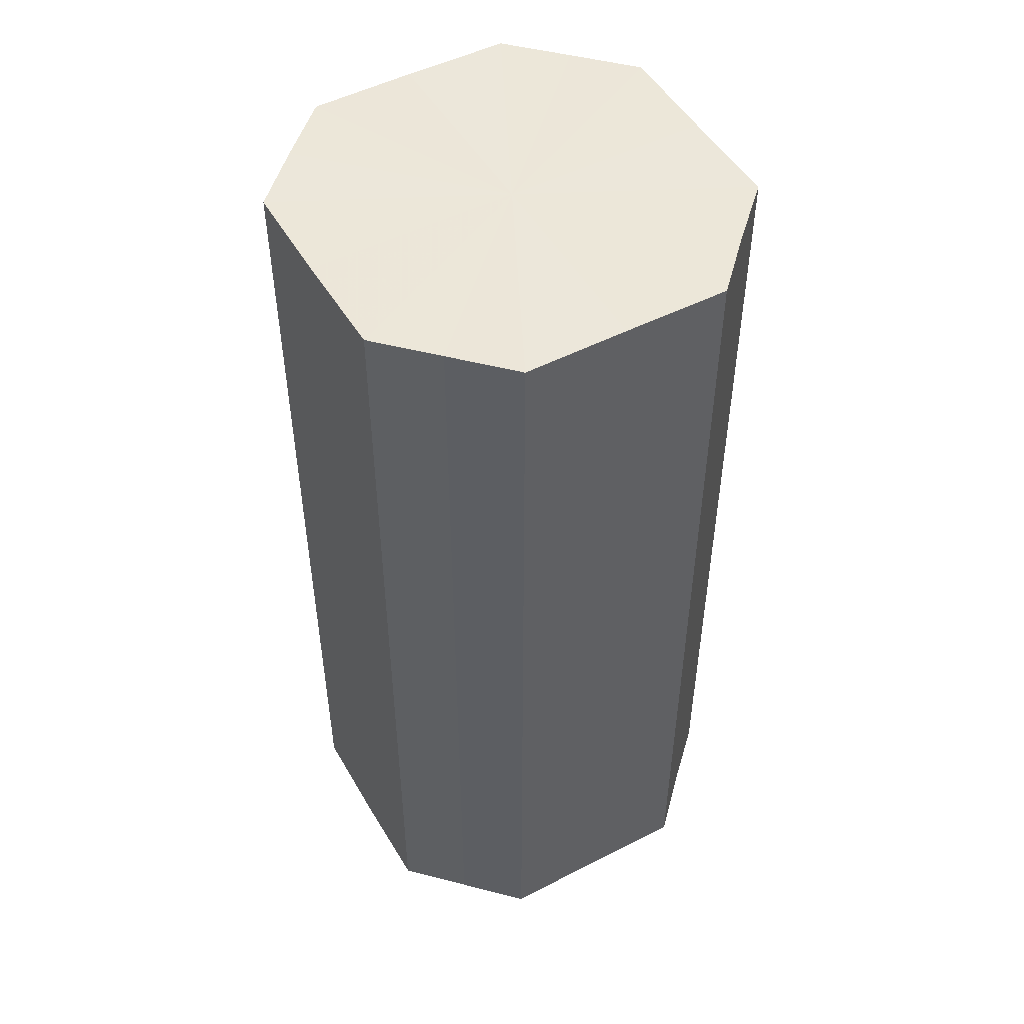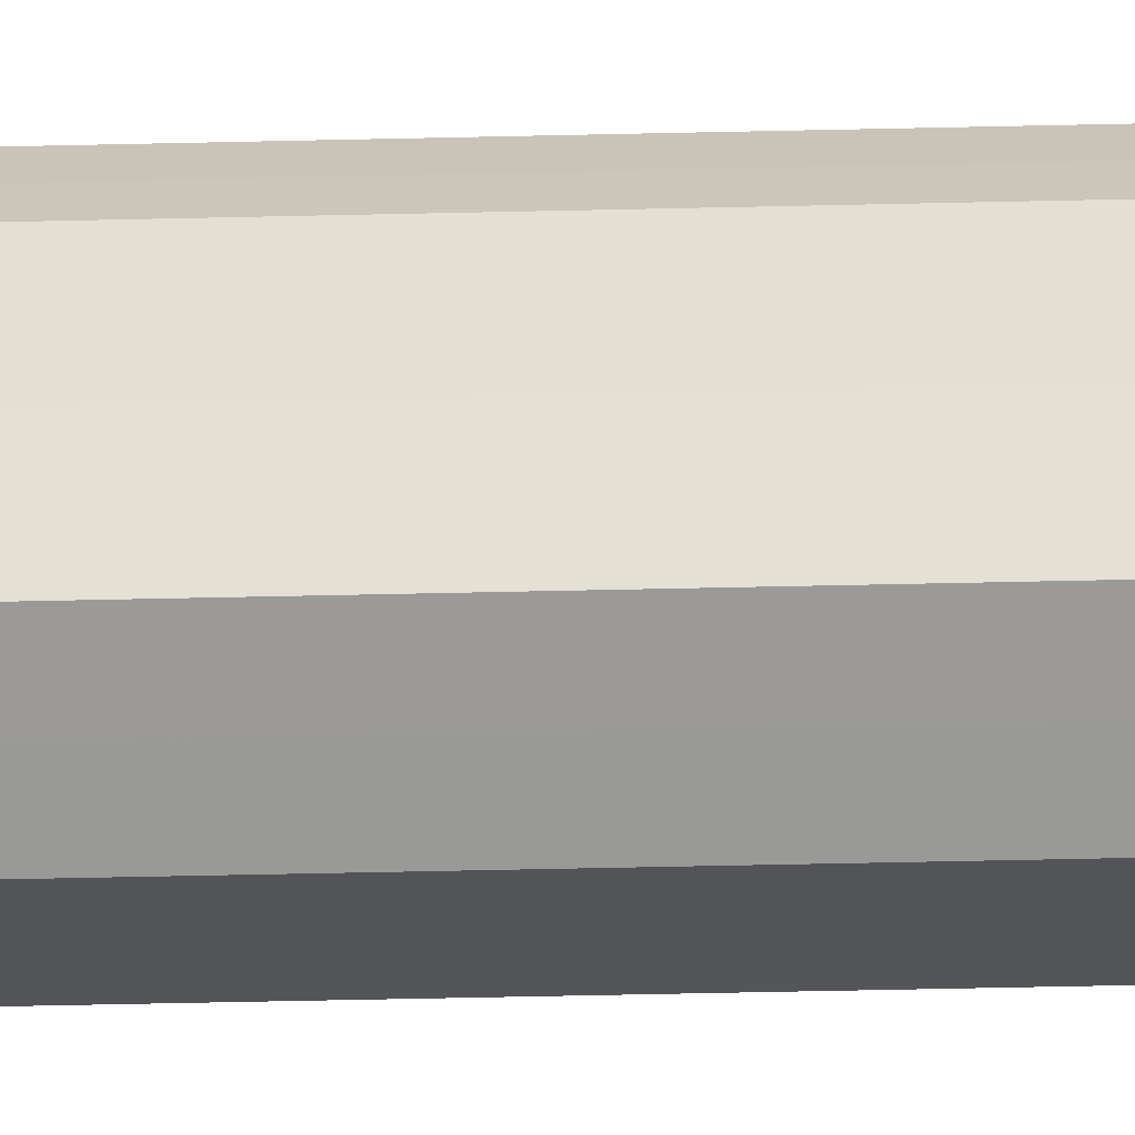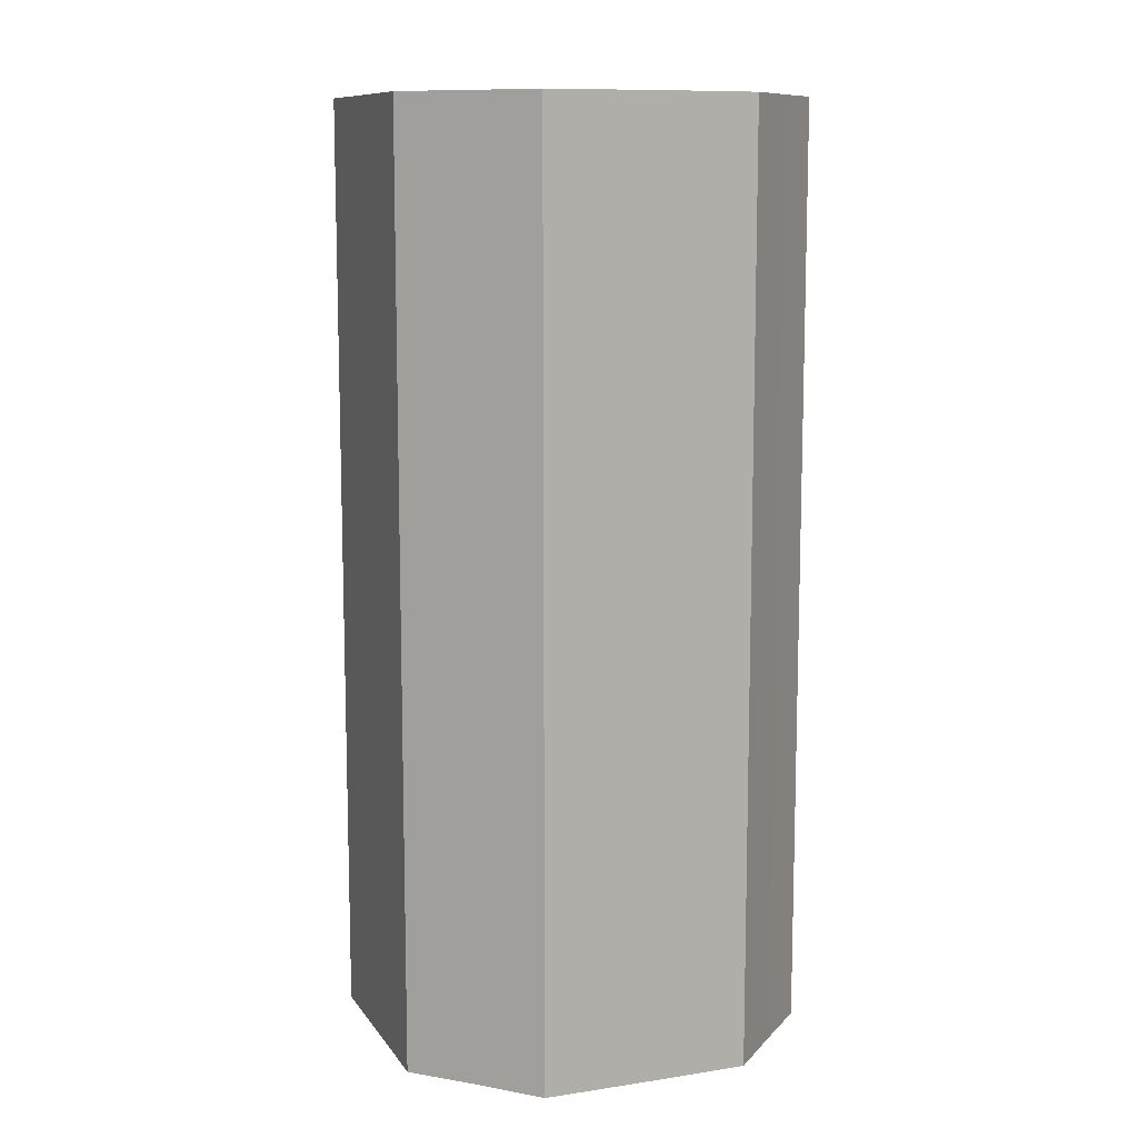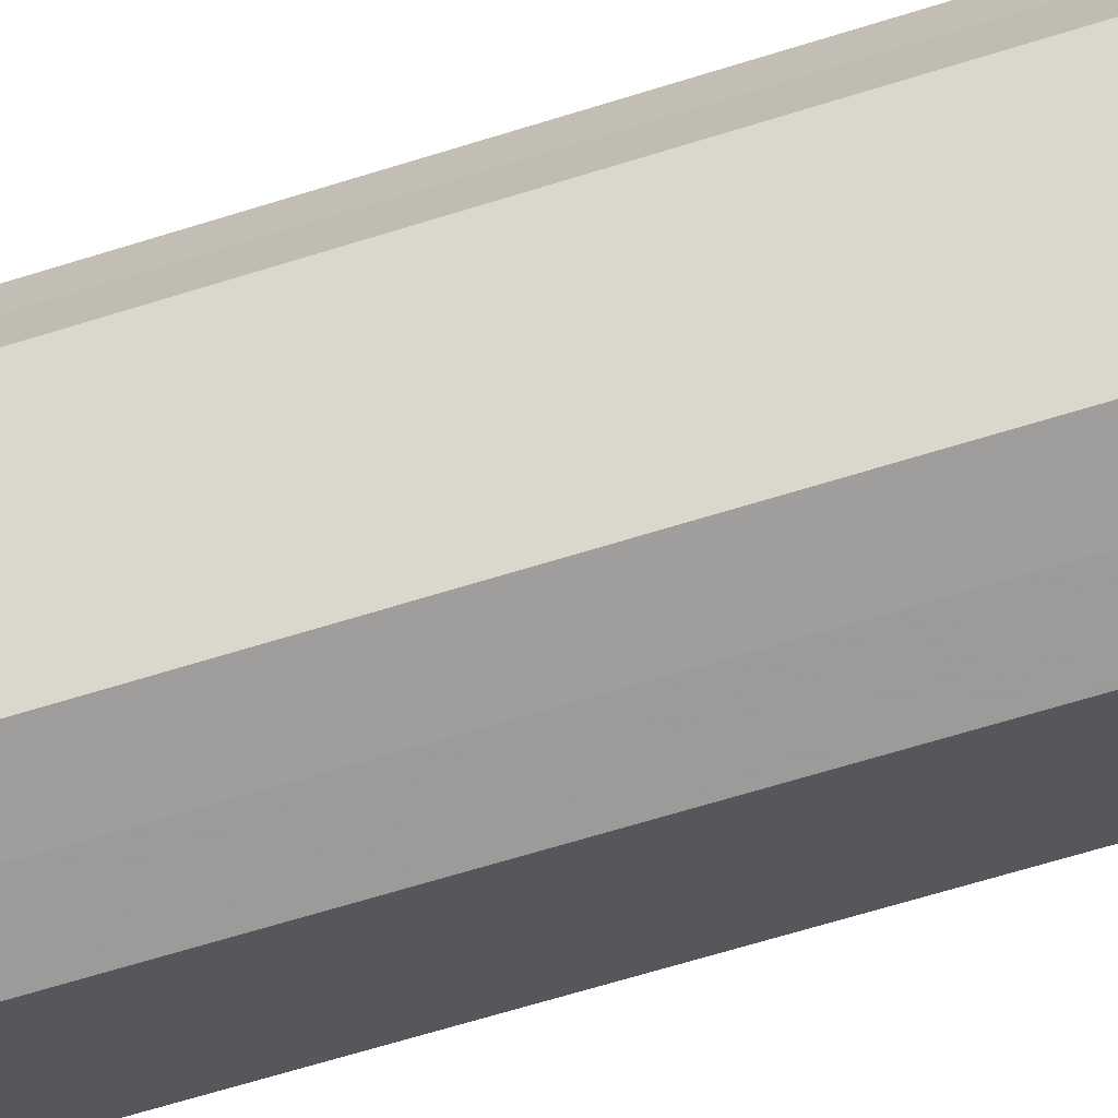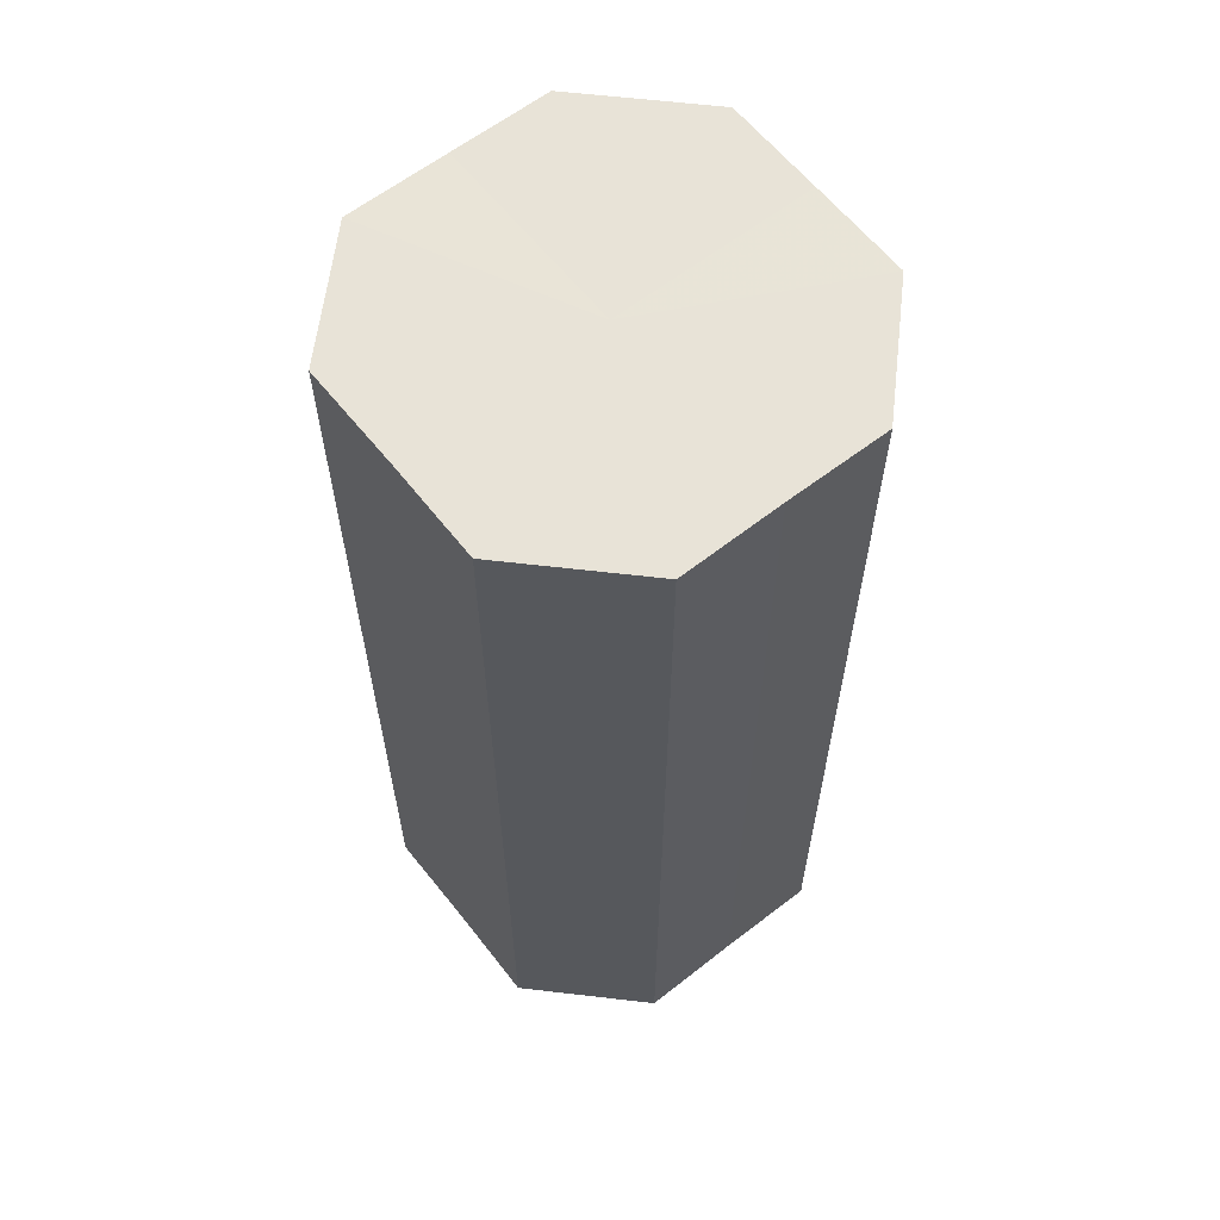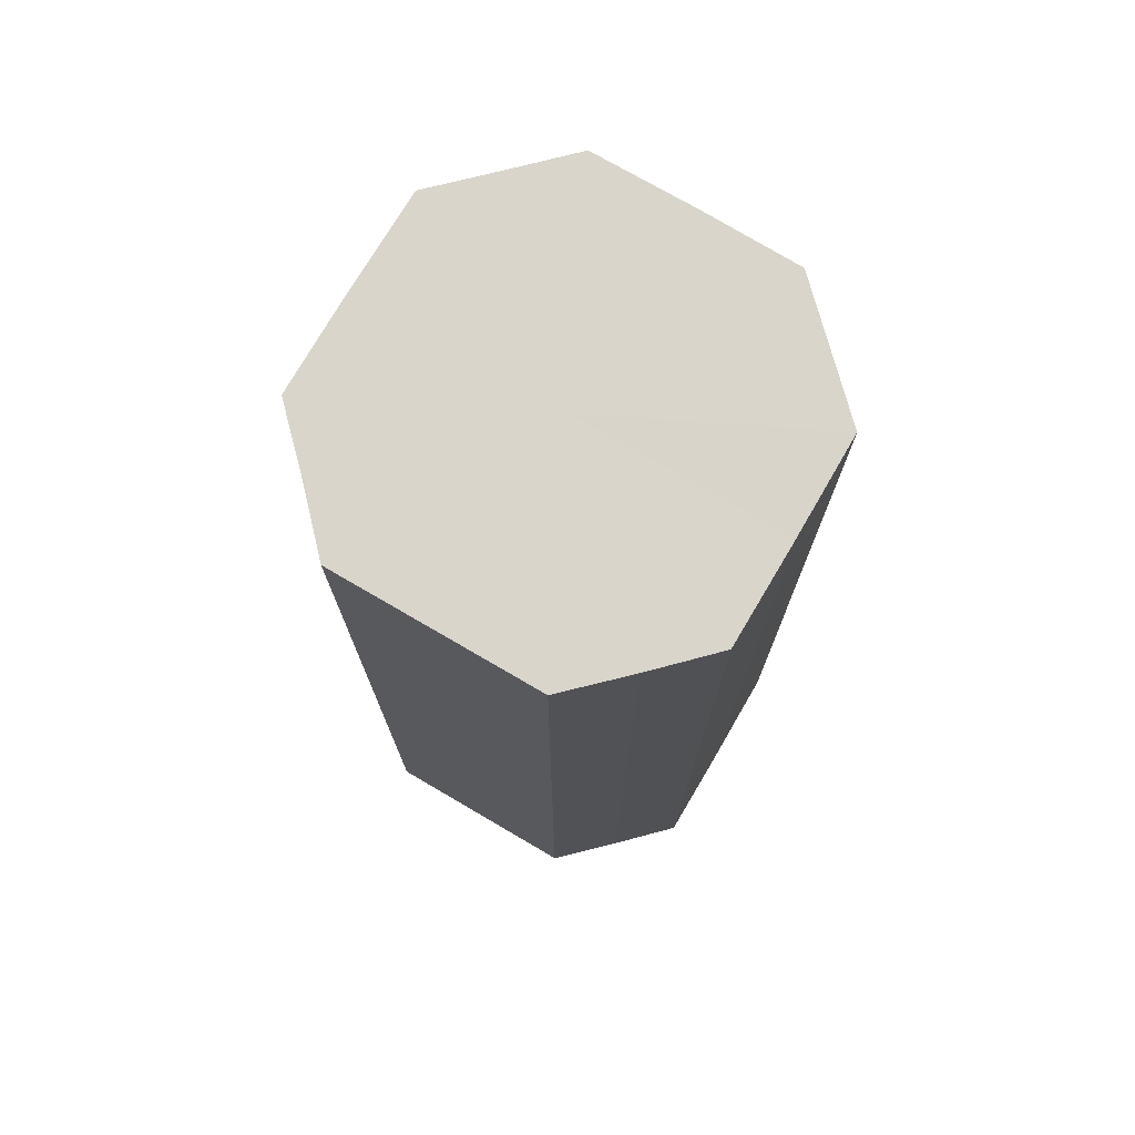
<metadata>
{"format":"obj","ext":"obj","renderer":"f3d","projection":"perspective","resolution":1024,"background":"white","views":[{"elev":50.2,"azim":105.6,"up":"+Z"},{"elev":-69.0,"azim":91.2,"up":"+Y"},{"elev":10.5,"azim":114.0,"up":"+Z"},{"elev":-70.5,"azim":106.8,"up":"+Y"},{"elev":61.5,"azim":-83.3,"up":"+Z"},{"elev":74.5,"azim":75.4,"up":"+Z"}]}
</metadata>
<code>
o 257
v 2229 1869 14.35
v 2229 1869 14.35
v 2229 1869 14.22
v 2229 1869 14.35
v 2229 1869 14.22
v 2229 1869 14.35
v 2229 1869 14.22
v 2229 1869 14.35
v 2229 1869 14.22
v 2229 1869 14.35
v 2229 1869 14.22
v 2229 1869 14.35
v 2229 1869 14.22
v 2229 1869 14.35
v 2229 1869 14.22
v 2229 1869 14.35
v 2229 1869 14.22
v 2229 1869 14.35
v 2229 1869 14.22
v 2229 1869 14.35
v 2229 1869 14.22
v 2229 1869 14.35
v 2229 1869 14.22
v 2229 1869 14.35
v 2229 1869 14.22
v 2229 1869 14.35
v 2229 1869 14.22
v 2229 1869 14.35
v 2229 1869 14.22
v 2229 1869 14.35
v 2229 1869 14.22
v 2229 1869 14.22
v 2229 1869 14.22
v 2229 1869 14.35
v 2229 1869 14.22
v 2229 1869 14.35
v 2229 1869 14.22
v 2229 1869 14.22
v 2229 1869 14.35
v 2229 1869 14.22
v 2229 1869 14.35
v 2229 1869 14.35
v 2229 1869 14.22
v 2229 1869 14.22
v 2229 1869 14.35
v 2229 1869 14.22
v 2229 1869 14.35
v 2229 1869 14.35
v 2229 1869 14.22
v 2229 1869 14.22
v 2229 1869 14.35
v 2229 1869 14.22
v 2229 1869 14.35
v 2229 1869 14.35
v 2229 1869 14.22
v 2229 1869 14.22
v 2229 1869 14.35
v 2229 1869 14.22
v 2229 1869 14.35
v 2229 1869 14.35
v 2229 1869 14.22
v 2229 1869 14.22
v 2229 1869 14.35
v 2229 1869 14.35
v 2229 1869 14.35
v 2229 1869 14.35
v 2229 1869 14.35
v 2229 1869 14.35
v 2229 1869 14.35
v 2229 1869 14.35
v 2229 1869 14.35
v 2229 1869 14.35
v 2229 1869 14.35
v 2229 1869 14.35
v 2229 1869 14.35
v 2229 1869 14.35
v 2229 1869 14.35
v 2229 1869 14.35
v 2229 1869 14.35
v 2229 1869 14.35
v 2229 1869 14.35
v 2229 1869 14.22
v 2229 1869 14.22
v 2229 1869 14.22
v 2229 1869 14.22
v 2229 1869 14.22
v 2229 1869 14.22
v 2229 1869 14.22
v 2229 1869 14.22
v 2229 1869 14.22
v 2229 1869 14.22
v 2229 1869 14.22
v 2229 1869 14.22
v 2229 1869 14.22
v 2229 1869 14.22
v 2229 1869 14.22
v 2229 1869 14.22
v 2229 1869 14.22
f 1 2 3
f 2 4 5
f 6 1 7
f 4 8 9
f 10 6 11
f 8 12 13
f 14 10 15
f 12 16 17
f 18 14 19
f 16 20 21
f 22 18 23
f 20 24 25
f 26 22 27
f 24 28 29
f 30 26 31
f 28 30 32
f 33 34 35
f 35 36 37
f 38 39 33
f 40 41 38
f 37 42 43
f 44 45 40
f 46 47 44
f 43 48 49
f 50 51 46
f 52 53 50
f 49 54 55
f 56 57 52
f 58 59 56
f 55 60 61
f 62 63 58
f 61 64 62
f 65 66 67
f 65 68 66
f 65 67 69
f 65 70 68
f 65 69 71
f 65 72 70
f 65 71 73
f 65 74 72
f 65 73 75
f 65 76 74
f 65 75 77
f 65 78 76
f 65 77 79
f 65 80 78
f 65 79 81
f 65 81 80
f 82 83 84
f 82 85 83
f 82 84 86
f 82 87 85
f 82 86 88
f 82 89 87
f 82 88 90
f 82 91 89
f 82 90 92
f 82 93 91
f 82 92 94
f 82 95 93
f 82 94 96
f 82 97 95
f 82 96 98
f 82 98 97

</code>
